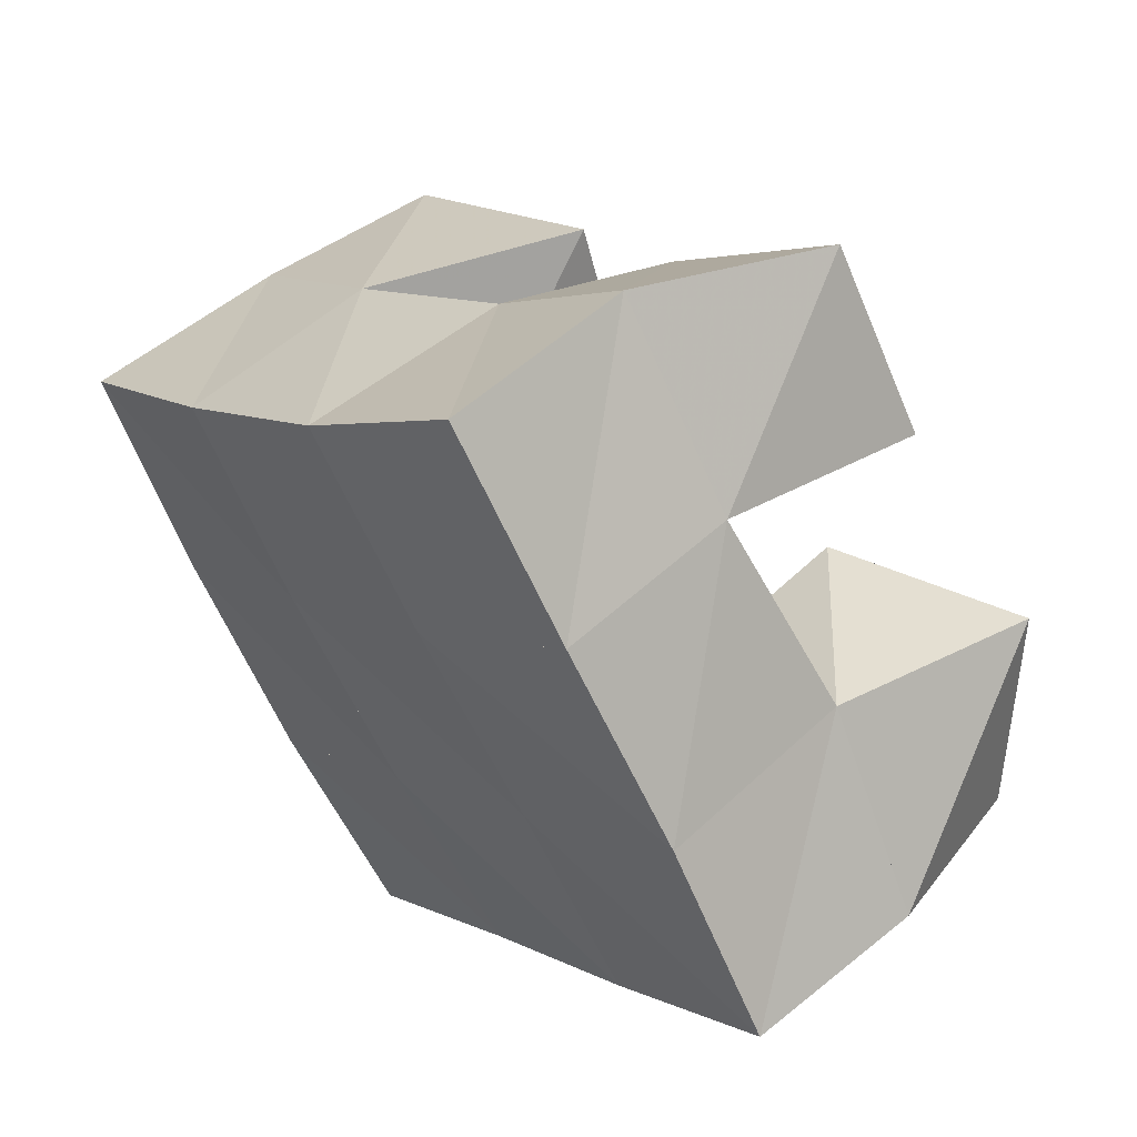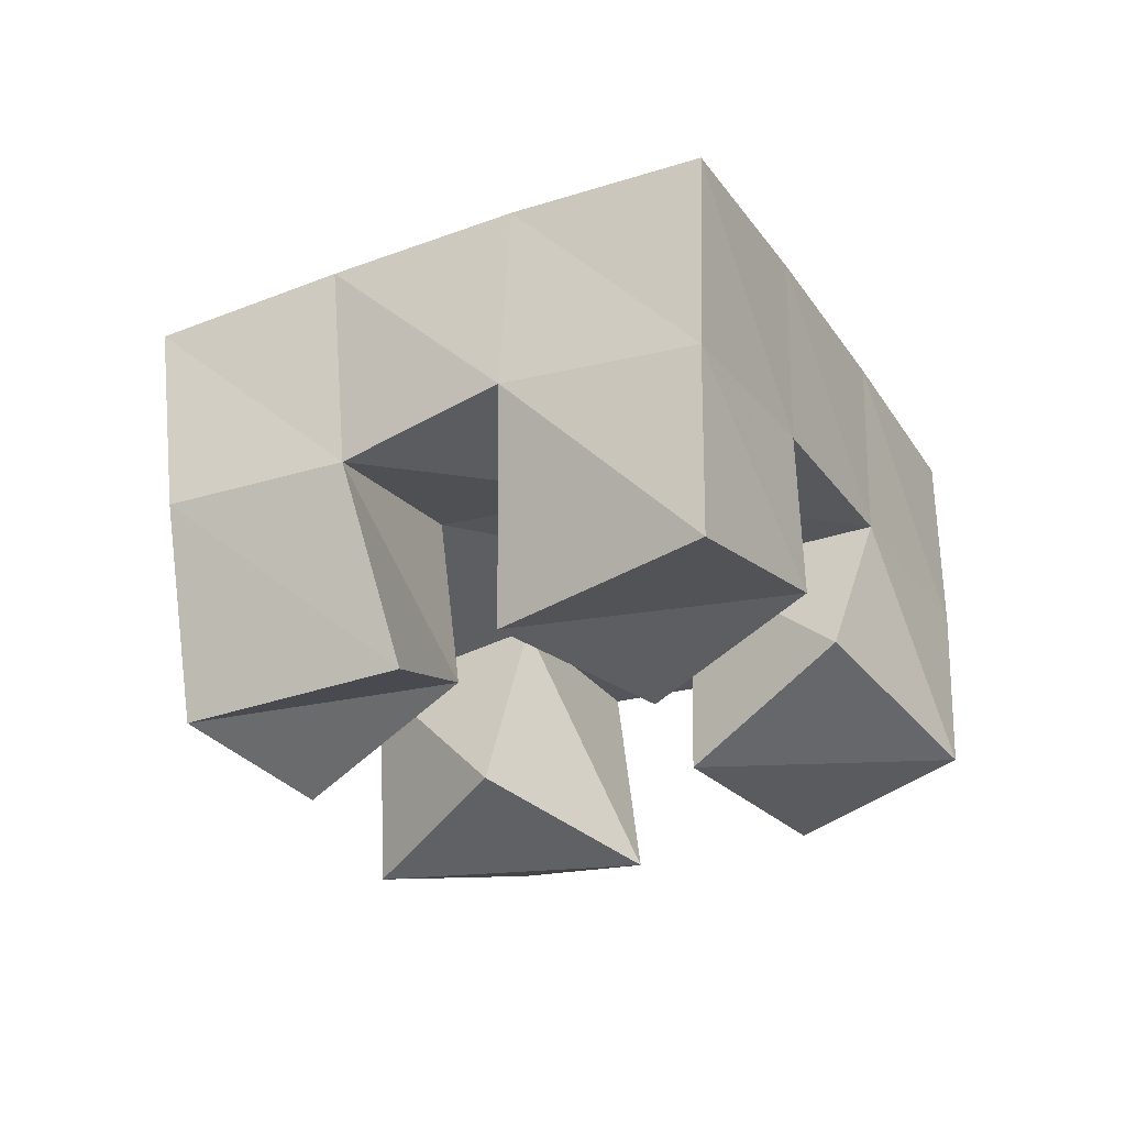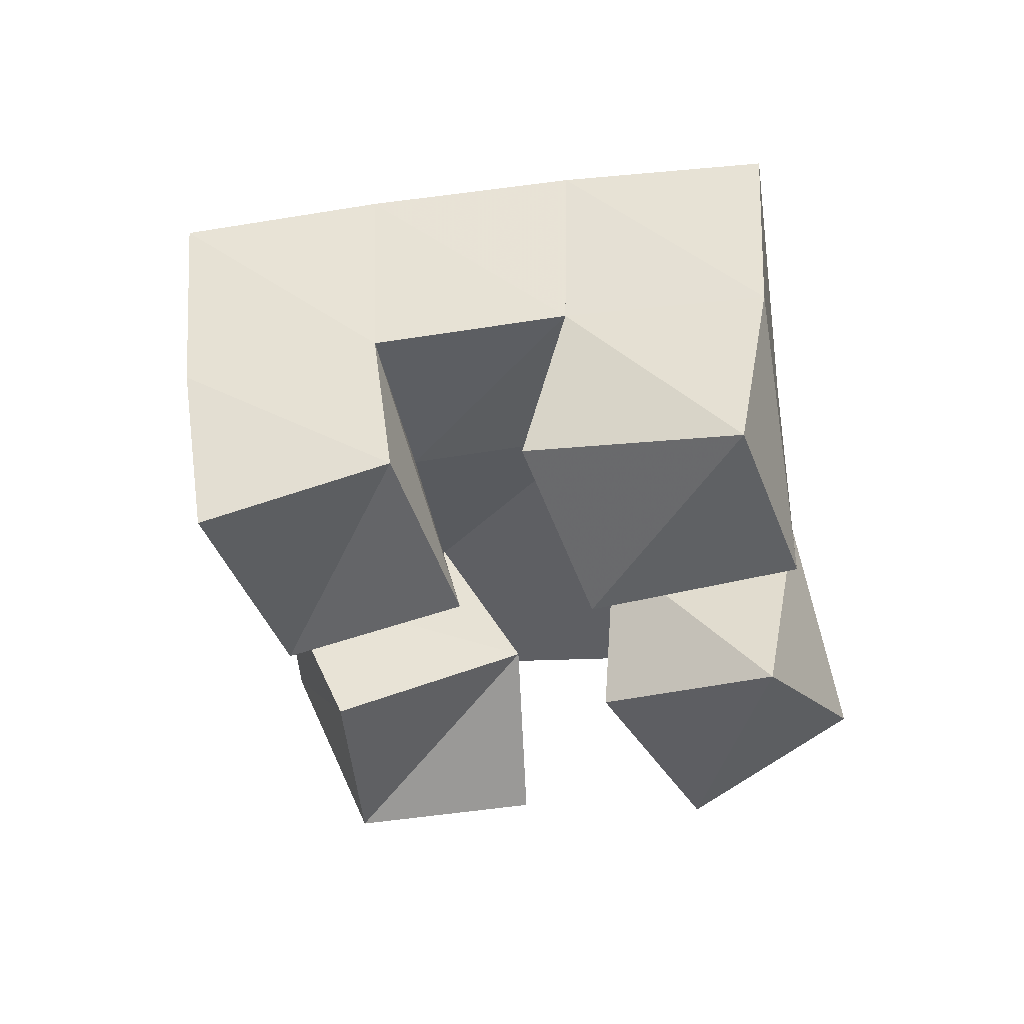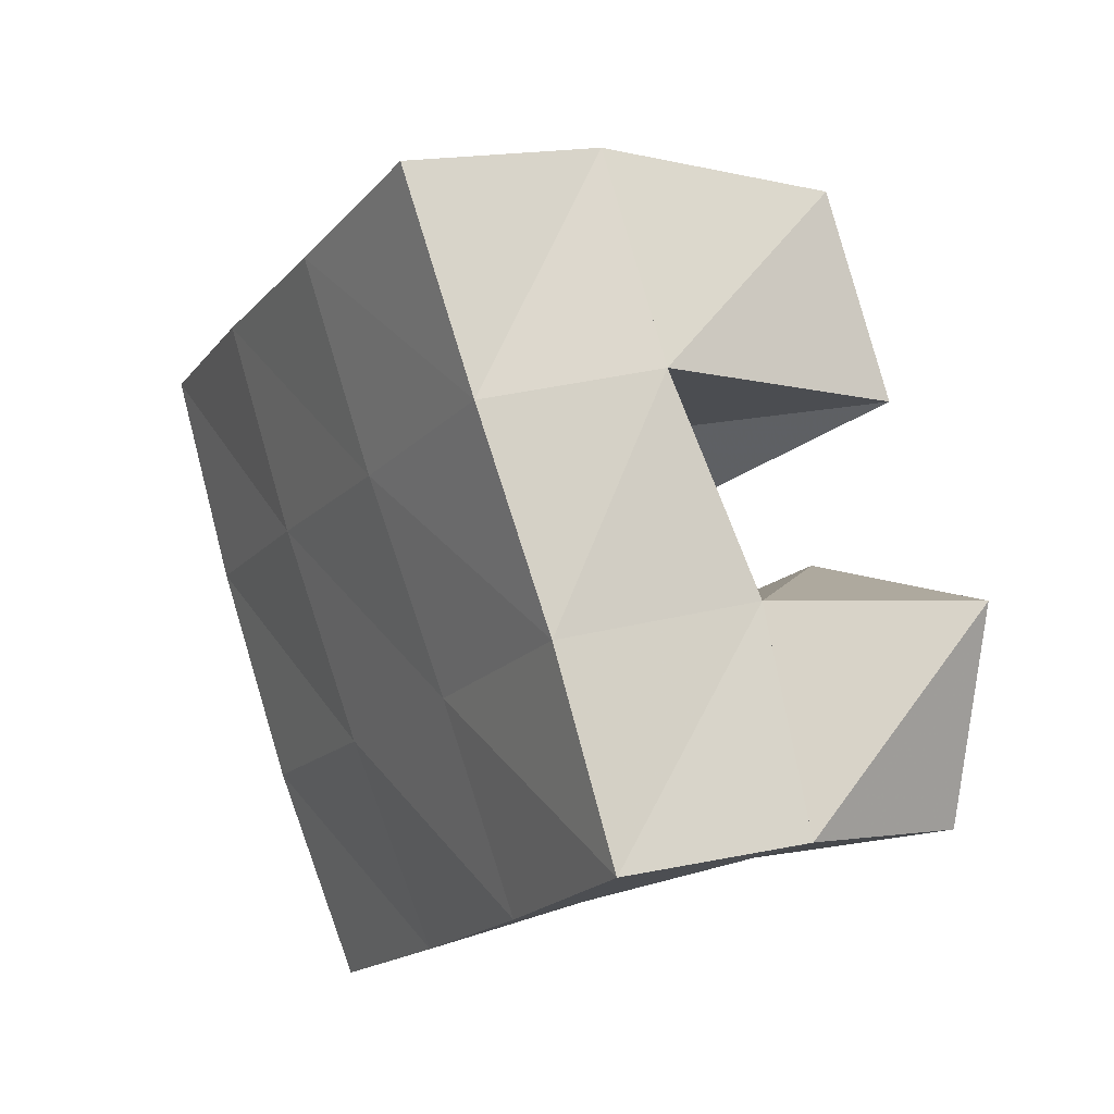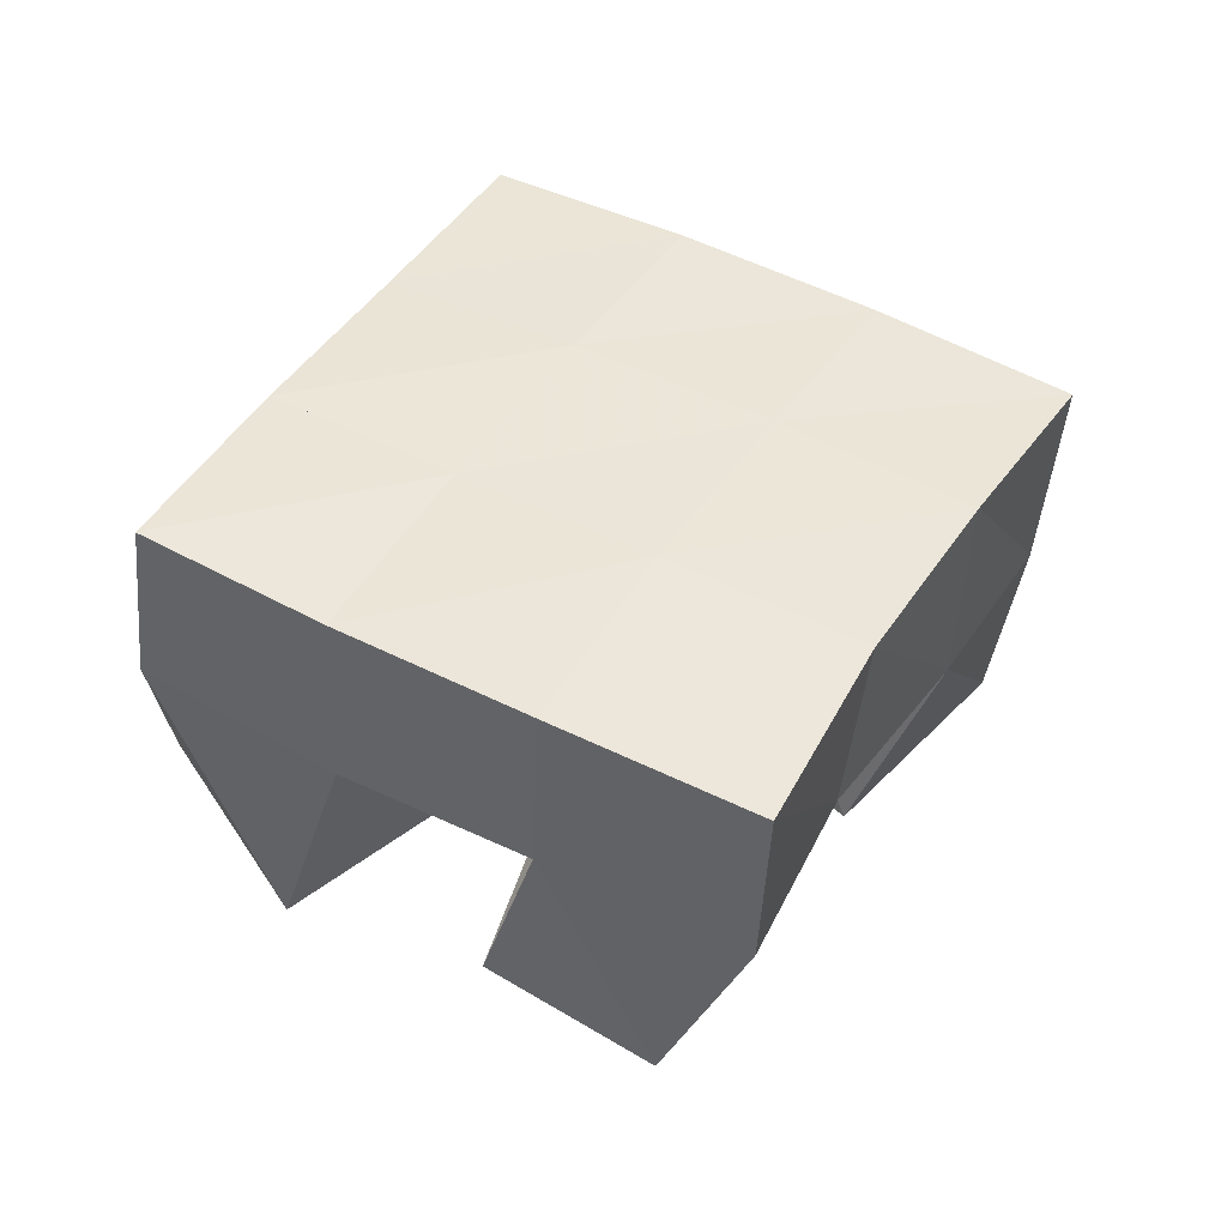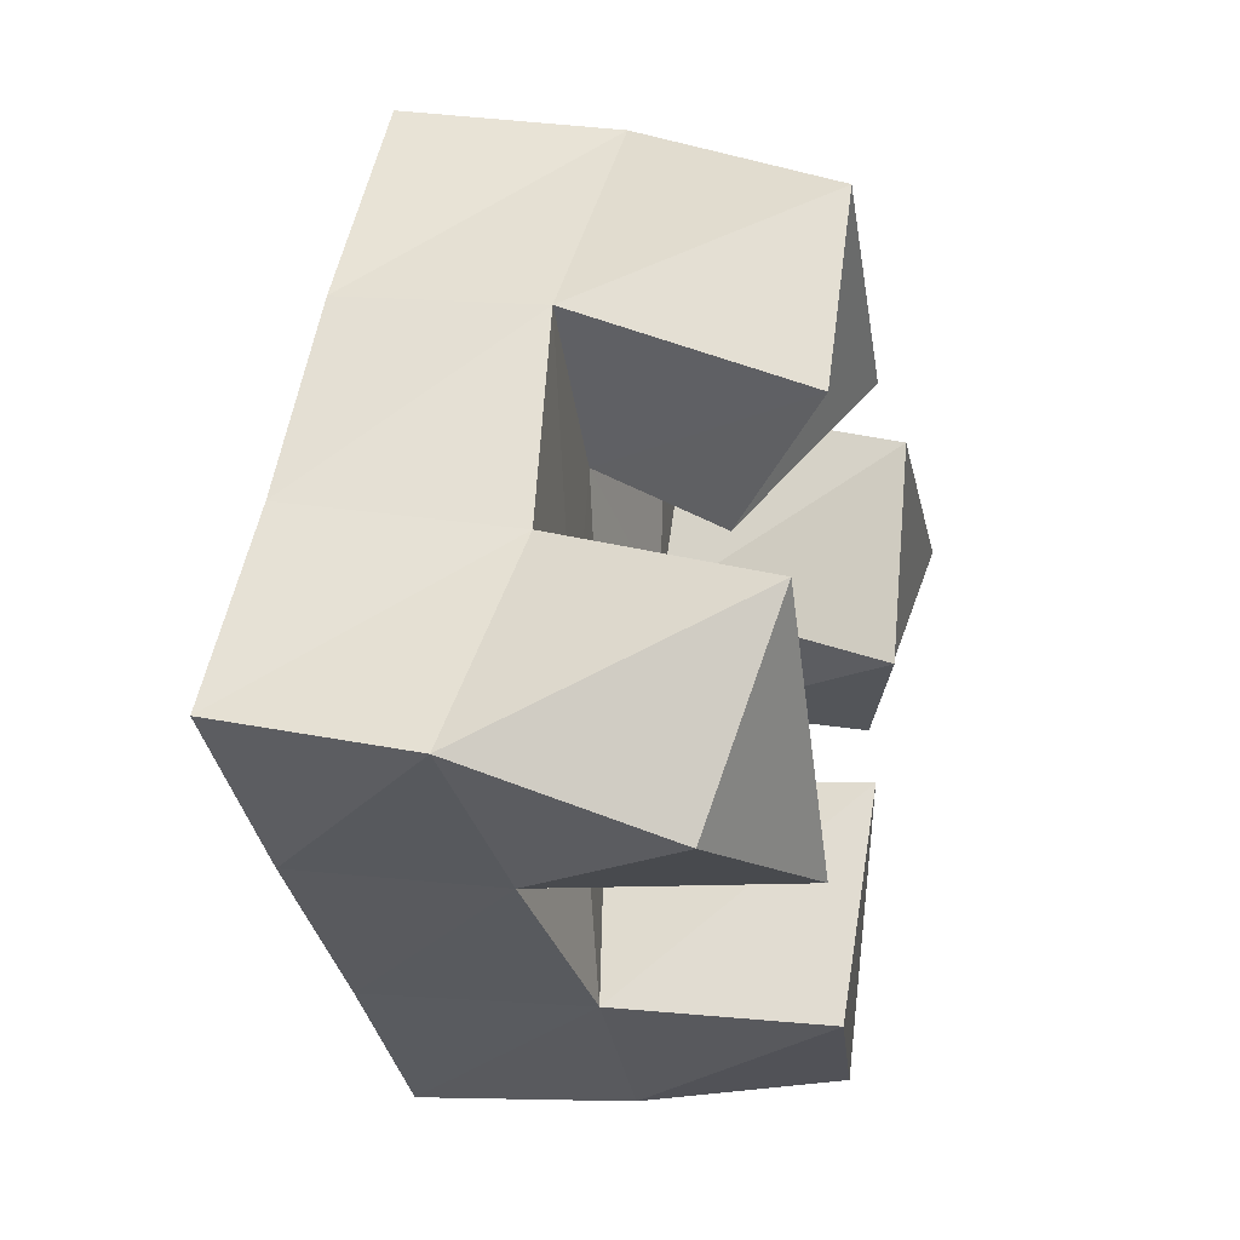
<metadata>
{"format":"obj","ext":"obj","renderer":"f3d","projection":"perspective","resolution":1024,"background":"white","views":[{"elev":54.5,"azim":-137.0,"up":"+Z"},{"elev":-32.2,"azim":64.5,"up":"+Y"},{"elev":-38.7,"azim":134.2,"up":"+Y"},{"elev":25.5,"azim":-122.8,"up":"+Z"},{"elev":45.3,"azim":-23.3,"up":"+Y"},{"elev":2.2,"azim":-75.9,"up":"+Z"}]}
</metadata>
<code>
v 2.767 0.1147 -0.1636
v 2.758 0.1605 -0.1474
v 2.815 0.1001 -0.1751
v 2.801 0.1571 -0.1762
v 2.777 0.1 -0.1165
v 2.79 0.1509 -0.1084
v 2.825 0.1101 -0.125
v 2.831 0.1539 -0.1344
v 2.895 0.1 -0.1379
v 2.9 0.1527 -0.1247
v 2.937 0.1123 -0.1555
v 2.941 0.1519 -0.152
v 2.911 0.1 -0.09023
v 2.929 0.1528 -0.08138
v 2.963 0.1014 -0.1151
v 2.969 0.1469 -0.1121
v 2.813 0.1 -0.08278
v 2.82 0.1552 -0.06524
v 2.844 0.125 -0.1091
v 2.861 0.1587 -0.09618
v 2.839 0.1 -0.04152
v 2.855 0.149 -0.02758
v 2.882 0.1017 -0.07831
v 2.89 0.1491 -0.05882
v 2.845 0.1022 -0.2076
v 2.843 0.1517 -0.2054
v 2.889 0.1084 -0.2268
v 2.883 0.1539 -0.2326
v 2.871 0.1 -0.1612
v 2.871 0.1576 -0.1623
v 2.913 0.1174 -0.1776
v 2.912 0.1552 -0.1914
v 2.762 0.2066 -0.1417
v 2.802 0.2056 -0.1739
v 2.79 0.203 -0.1031
v 2.831 0.2048 -0.1341
v 2.821 0.2017 -0.06261
v 2.861 0.2048 -0.09319
v 2.854 0.1988 -0.02205
v 2.892 0.2022 -0.05319
v 2.841 0.2036 -0.2044
v 2.872 0.2051 -0.1639
v 2.903 0.2042 -0.1228
v 2.933 0.2013 -0.08247
v 2.881 0.2035 -0.2337
v 2.912 0.2042 -0.1927
v 2.943 0.2017 -0.1515
v 2.973 0.1969 -0.1115
f 1 2 4
f 3 1 4
f 2 6 8
f 4 2 8
f 6 5 7
f 8 6 7
f 5 1 3
f 7 5 3
f 8 7 3
f 4 8 3
f 2 1 5
f 6 2 5
f 9 10 12
f 11 9 12
f 10 14 16
f 12 10 16
f 14 13 15
f 16 14 15
f 13 9 11
f 15 13 11
f 16 15 11
f 12 16 11
f 10 9 13
f 14 10 13
f 17 18 20
f 19 17 20
f 18 22 24
f 20 18 24
f 22 21 23
f 24 22 23
f 21 17 19
f 23 21 19
f 24 23 19
f 20 24 19
f 18 17 21
f 22 18 21
f 25 26 28
f 27 25 28
f 26 30 32
f 28 26 32
f 30 29 31
f 32 30 31
f 29 25 27
f 31 29 27
f 32 31 27
f 28 32 27
f 26 25 29
f 30 26 29
f 2 33 34
f 4 2 34
f 33 35 36
f 34 33 36
f 35 6 8
f 36 35 8
f 6 2 4
f 8 6 4
f 36 8 4
f 34 36 4
f 33 2 6
f 35 33 6
f 6 35 36
f 8 6 36
f 35 37 38
f 36 35 38
f 37 18 20
f 38 37 20
f 18 6 8
f 20 18 8
f 38 20 8
f 36 38 8
f 35 6 18
f 37 35 18
f 18 37 38
f 20 18 38
f 37 39 40
f 38 37 40
f 39 22 24
f 40 39 24
f 22 18 20
f 24 22 20
f 40 24 20
f 38 40 20
f 37 18 22
f 39 37 22
f 4 34 41
f 26 4 41
f 34 36 42
f 41 34 42
f 36 8 30
f 42 36 30
f 8 4 26
f 30 8 26
f 42 30 26
f 41 42 26
f 34 4 8
f 36 34 8
f 8 36 42
f 30 8 42
f 36 38 43
f 42 36 43
f 38 20 10
f 43 38 10
f 20 8 30
f 10 20 30
f 43 10 30
f 42 43 30
f 36 8 20
f 38 36 20
f 20 38 43
f 10 20 43
f 38 40 44
f 43 38 44
f 40 24 14
f 44 40 14
f 24 20 10
f 14 24 10
f 44 14 10
f 43 44 10
f 38 20 24
f 40 38 24
f 26 41 45
f 28 26 45
f 41 42 46
f 45 41 46
f 42 30 32
f 46 42 32
f 30 26 28
f 32 30 28
f 46 32 28
f 45 46 28
f 41 26 30
f 42 41 30
f 30 42 46
f 32 30 46
f 42 43 47
f 46 42 47
f 43 10 12
f 47 43 12
f 10 30 32
f 12 10 32
f 47 12 32
f 46 47 32
f 42 30 10
f 43 42 10
f 10 43 47
f 12 10 47
f 43 44 48
f 47 43 48
f 44 14 16
f 48 44 16
f 14 10 12
f 16 14 12
f 48 16 12
f 47 48 12
f 43 10 14
f 44 43 14

</code>
